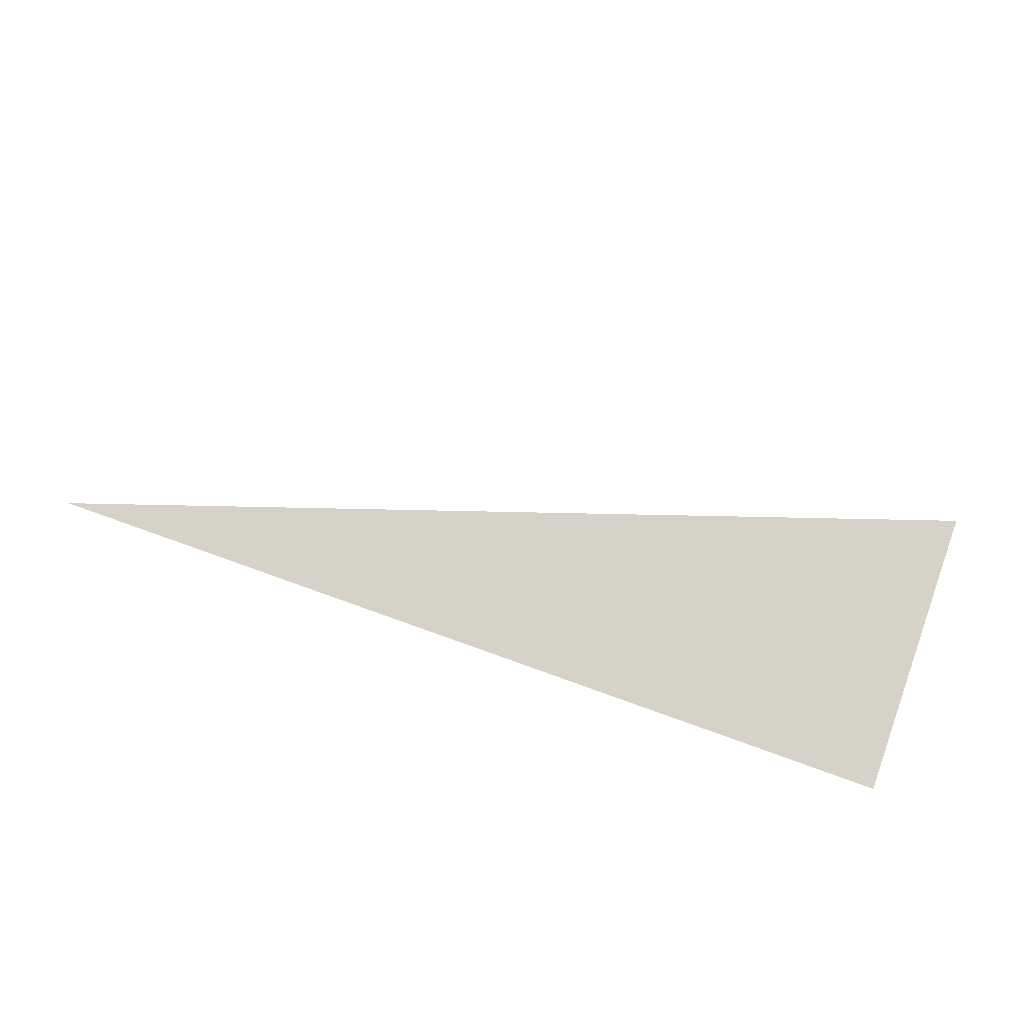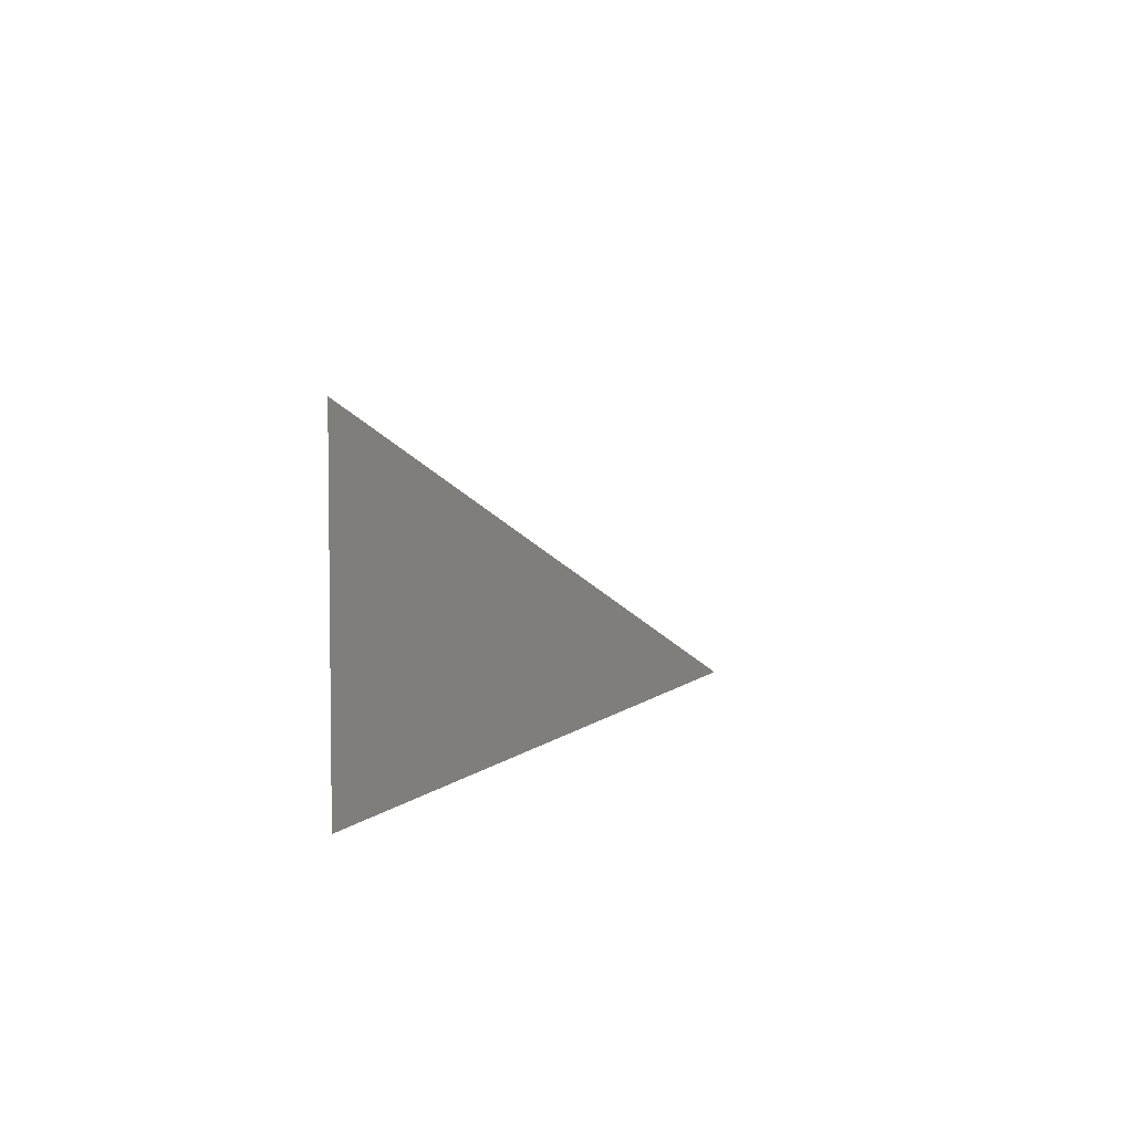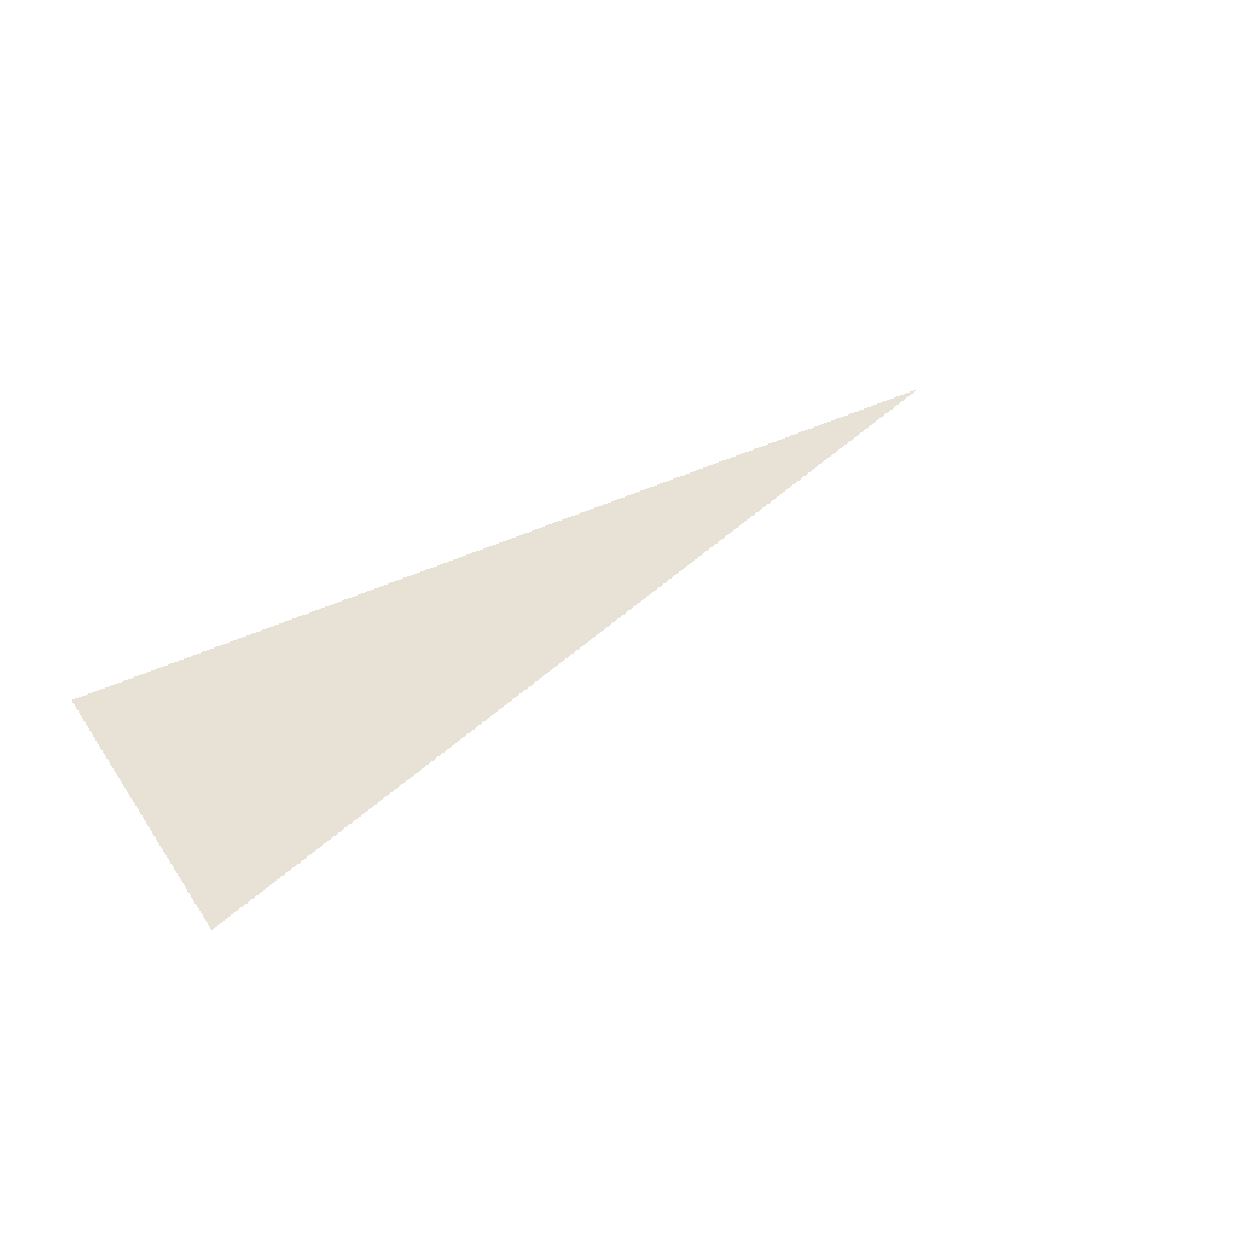
<metadata>
{"format":"obj","ext":"obj","renderer":"f3d","projection":"perspective","resolution":1024,"background":"white","views":[{"elev":78.4,"azim":19.6,"up":"+Z"},{"elev":4.7,"azim":111.0,"up":"+Y"},{"elev":40.1,"azim":148.5,"up":"+Z"}]}
</metadata>
<code>
v 4954 281.6 -1446
v 5069 320 -1446
v 5069 281.6 -1446
v 4954 281.6 -1446
v 5069 281.6 -1446
v 4954 281.6 -1446
f 1 2 3
f 4 5 6

</code>
